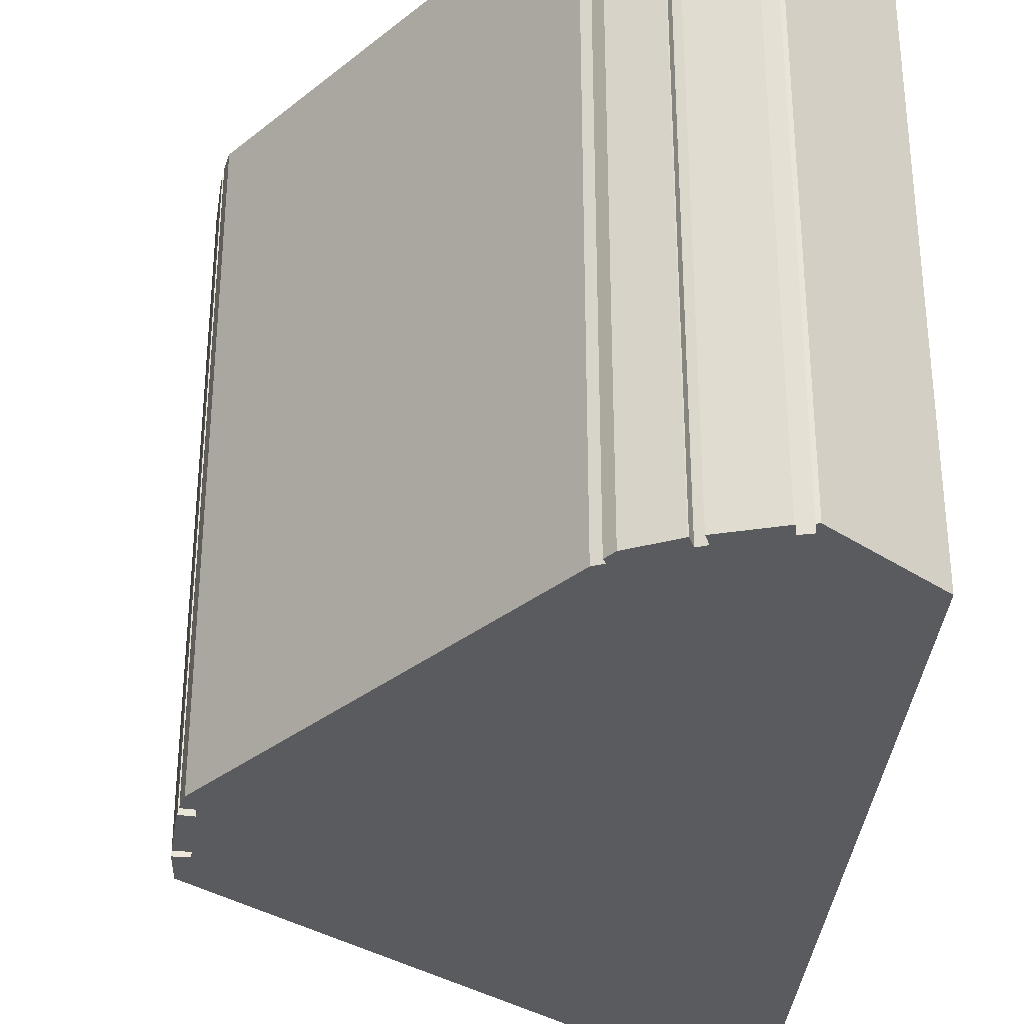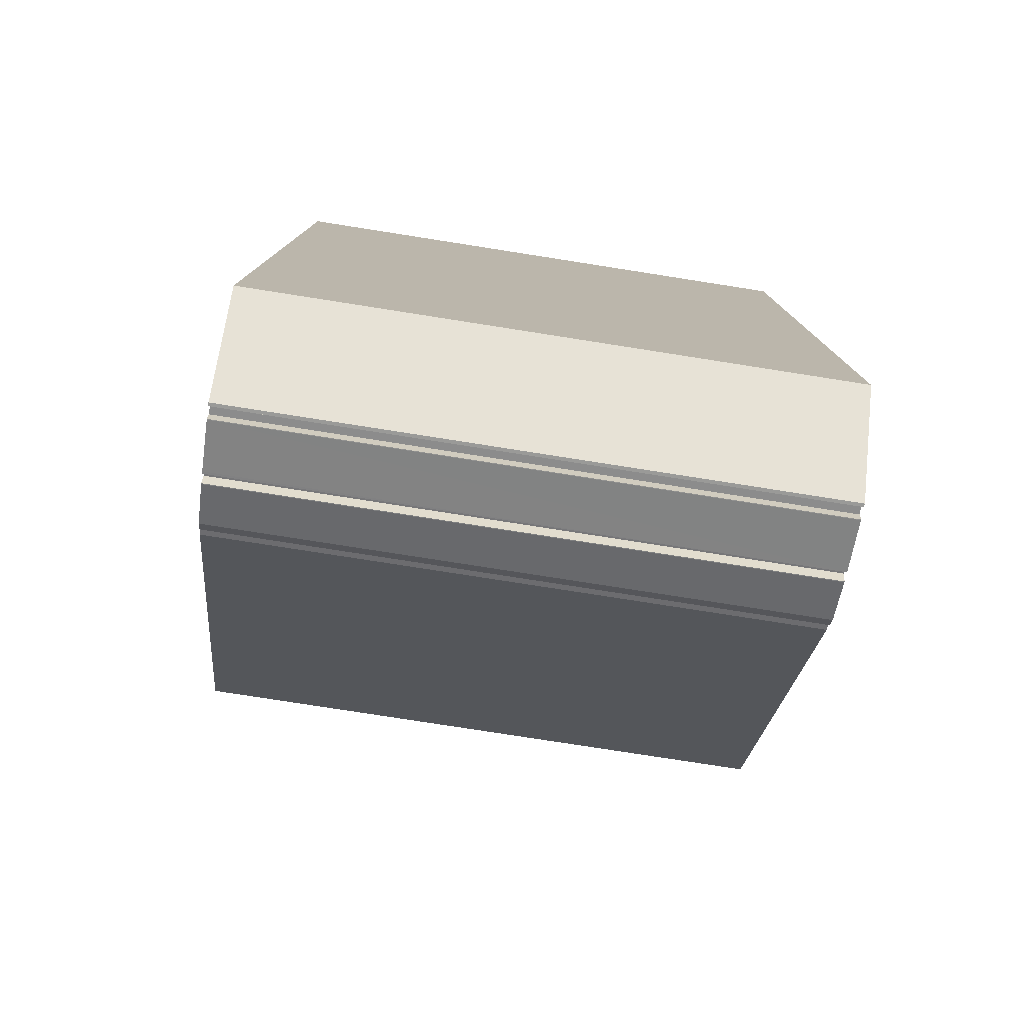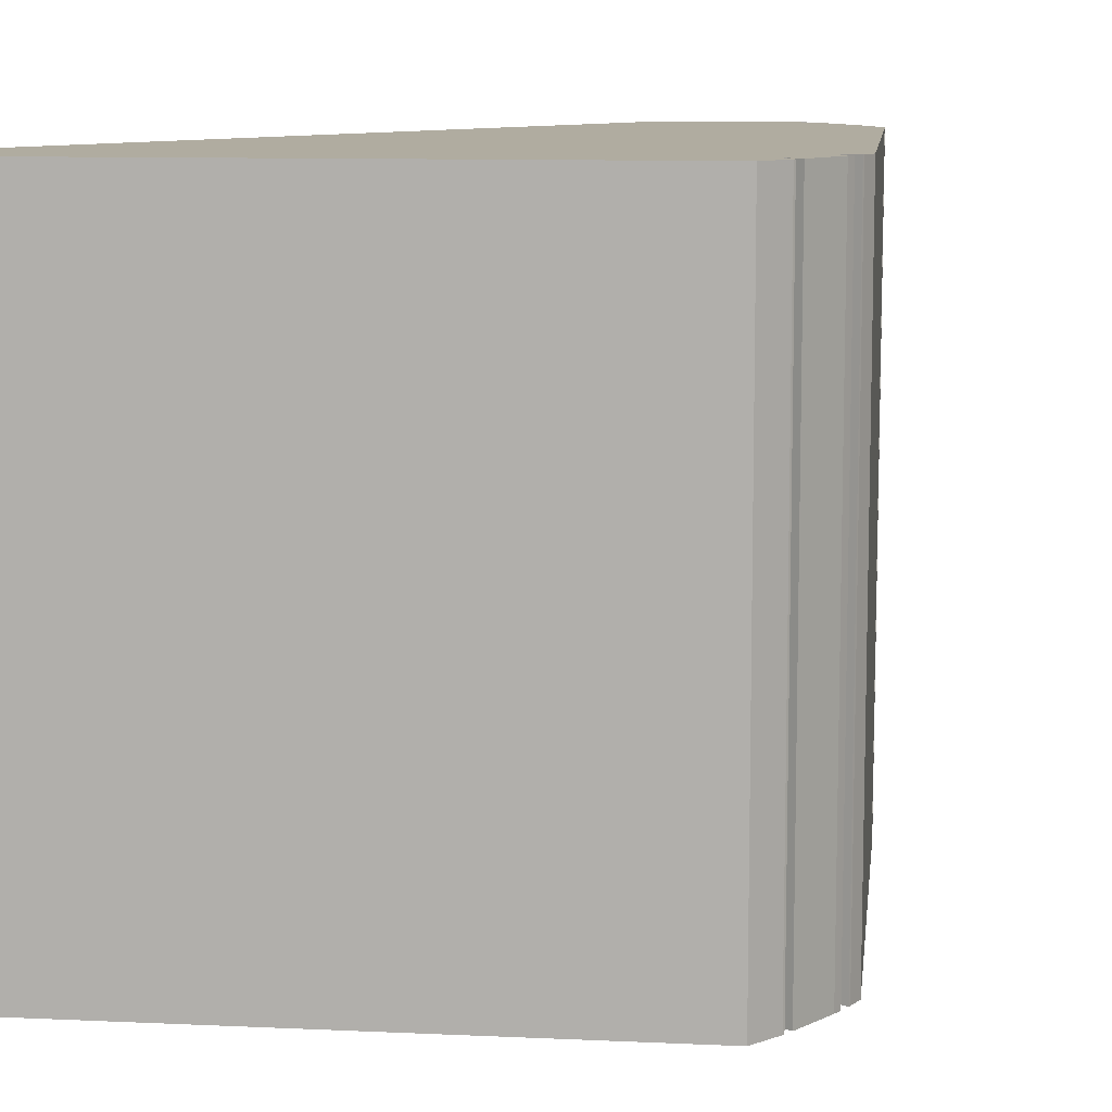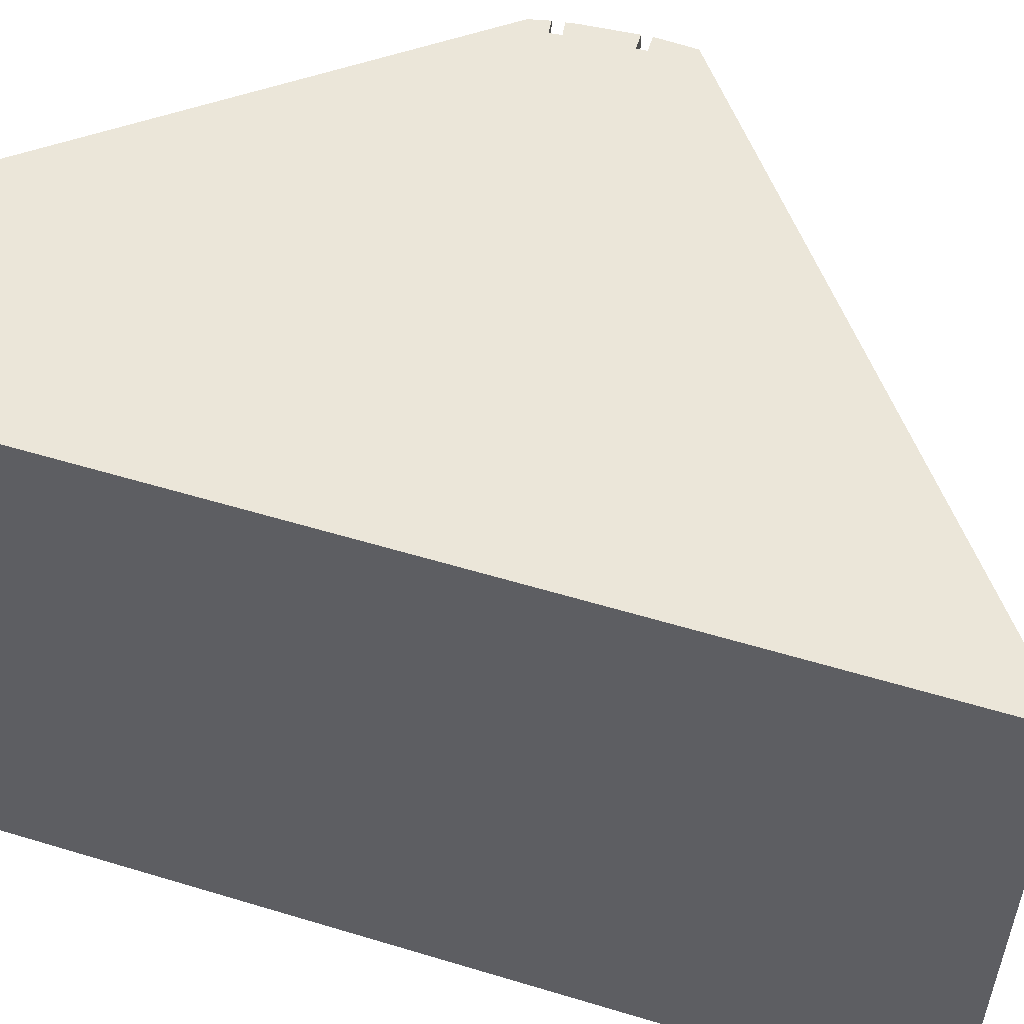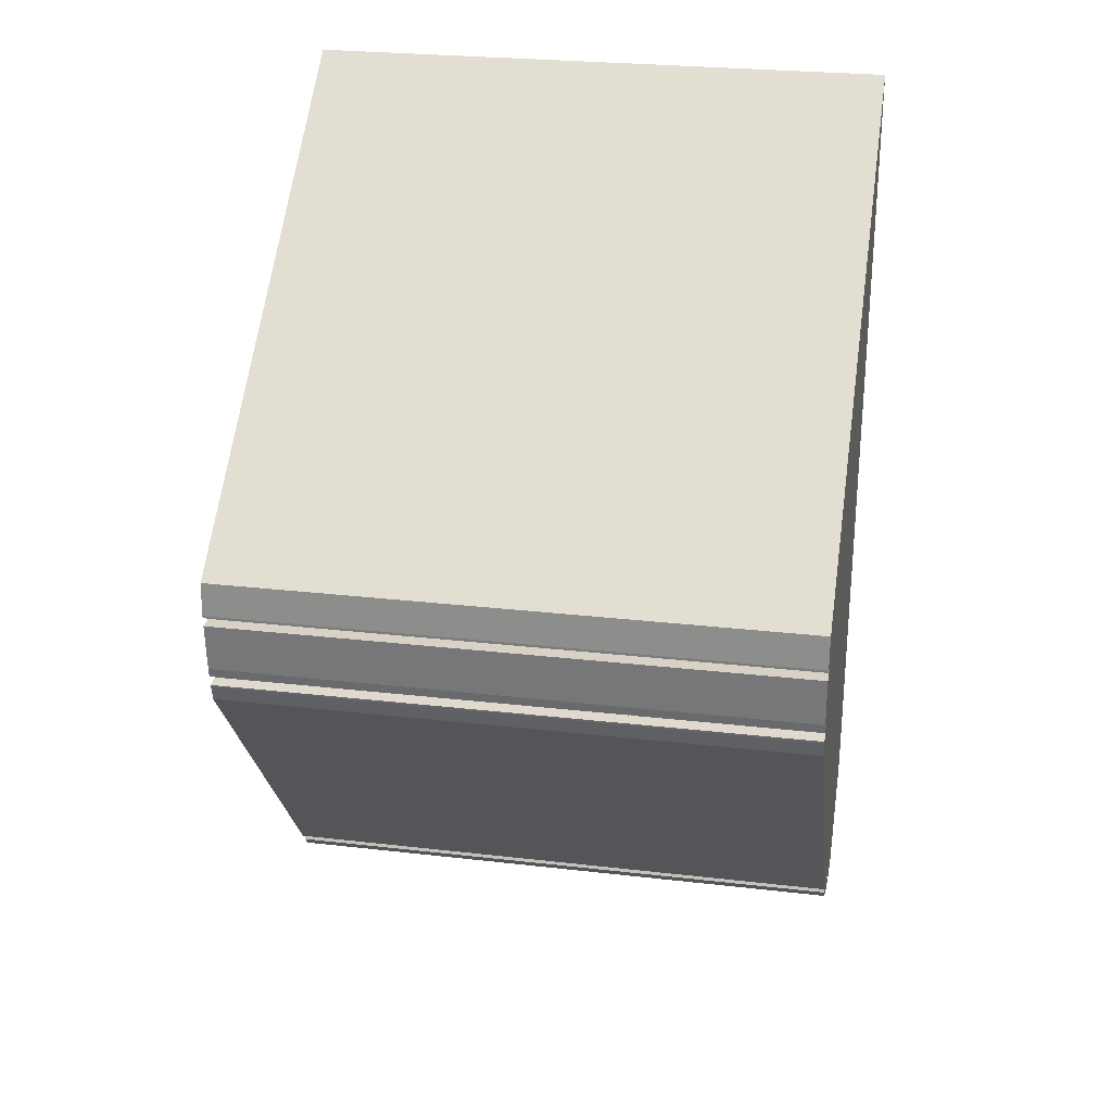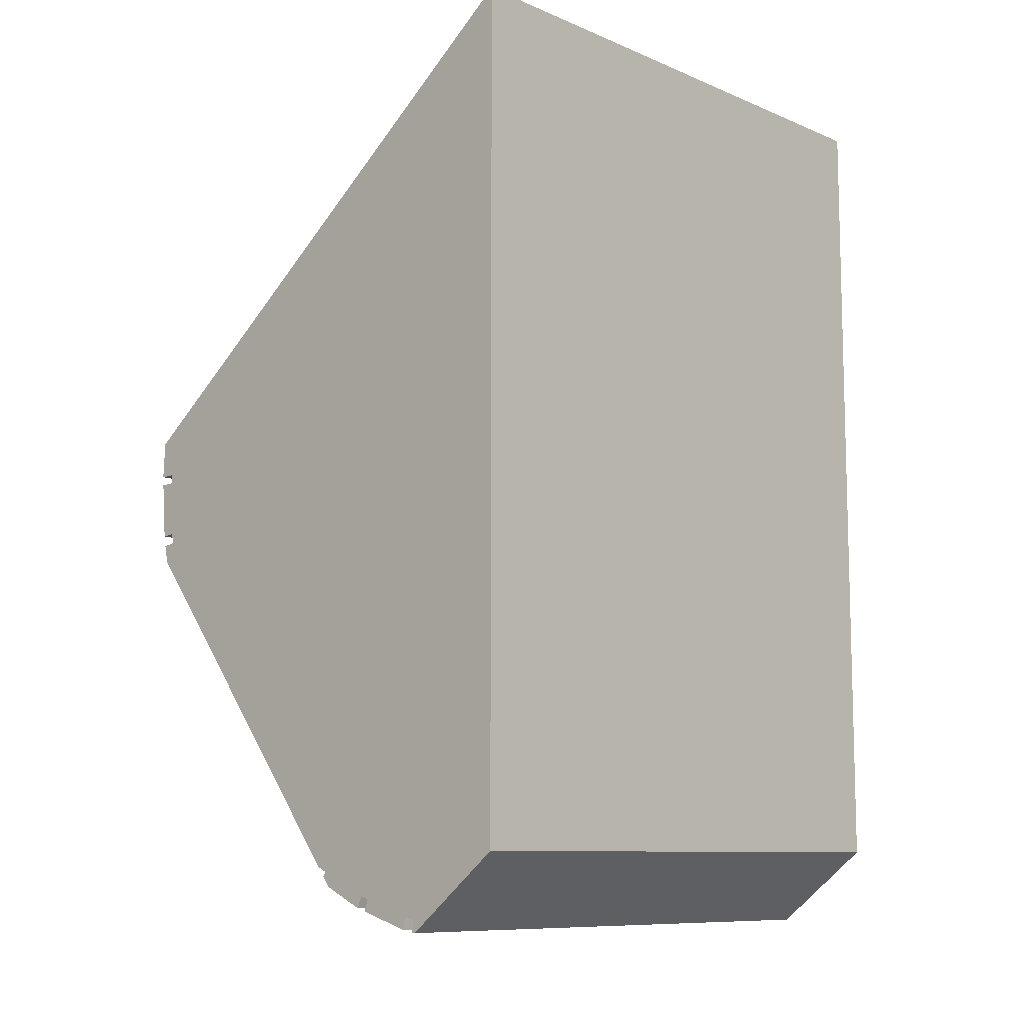
<metadata>
{"format":"obj","ext":"obj","renderer":"f3d","projection":"perspective","resolution":1024,"background":"white","views":[{"elev":-33.3,"azim":175.4,"up":"+Y"},{"elev":-77.9,"azim":-98.9,"up":"+Z"},{"elev":10.0,"azim":44.6,"up":"+Y"},{"elev":55.1,"azim":-72.2,"up":"+Y"},{"elev":26.7,"azim":100.2,"up":"+Z"},{"elev":-9.6,"azim":-137.0,"up":"+Z"}]}
</metadata>
<code>
v  13.33 15.84 10.96
v  12.94 15.84 10.91
v  13.28 15.84 11.88
v  13.33 15.84 10.9
v  13.22 15.84 9.353
v  12.83 15.84 9.156
v  13.32 15.84 10.65
v  13.18 15.84 9.112
v  0 15.84 22.1
v  0 15.84 22.16
v  0 15.84 9.7e-16
v  2.627 15.84 -1.712
v  2.595 15.84 -2.016
v  12.93 15.84 10.66
v  13.32 15.84 10.66
v  12.8 15.84 8.872
v  13.14 15.84 8.832
v  13.13 15.84 8.777
v  13.03 15.84 8.347
v  2.687 15.84 -2.002
v  6.214 15.84 -0.406
v  2.947 15.84 -1.635
v  4.317 15.84 -1.219
v  3.007 15.84 -1.944
v  3.026 15.84 -1.94
v  4.562 15.84 -1.127
v  5.955 15.84 -0.521
v  4.688 15.84 -1.437
v  4.712 15.84 -1.429
v  5.818 15.84 -0.914
v  6.022 15.84 -0.653
v  4.374 15.84 -1.533
v  4.435 15.84 -1.514
v  6.022 3.998e-17 -0.653
v  5.818 5.597e-17 -0.914
v  4.712 8.75e-17 -1.429
v  13.03 -5.111e-16 8.347
v  6.214 2.486e-17 -0.406
v  5.955 3.19e-17 -0.521
v  4.688 8.799e-17 -1.437
v  4.562 6.901e-17 -1.127
v  4.317 7.464e-17 -1.219
v  4.435 9.271e-17 -1.514
v  3.026 1.188e-16 -1.94
v  4.374 9.387e-17 -1.533
v  3.007 1.19e-16 -1.944
v  2.947 1.001e-16 -1.635
v  2.627 1.048e-16 -1.712
v  2.687 1.226e-16 -2.002
v  2.595 1.234e-16 -2.016
v  13.33 -6.674e-16 10.9
v  12.94 -6.679e-16 10.91
v  13.18 -5.579e-16 9.112
v  12.83 -5.606e-16 9.156
v  0 0 0
v  0 -1.353e-15 22.1
v  0 -1.357e-15 22.16
v  13.28 -7.274e-16 11.88
v  13.33 -6.713e-16 10.96
v  12.93 -6.53e-16 10.66
v  13.32 -6.527e-16 10.66
v  13.22 -5.727e-16 9.353
v  13.32 -6.52e-16 10.65
v  12.8 -5.433e-16 8.872
v  13.14 -5.408e-16 8.832
v  13.13 -5.374e-16 8.777
g defaultobject
f 1 2 3
f 2 1 4
f 5 6 7
f 6 5 8
f 3 9 10
f 9 3 11
f 11 3 12
f 11 12 13
f 12 3 2
f 12 2 14
f 12 14 15
f 12 15 7
f 12 7 6
f 12 6 16
f 12 16 17
f 12 17 18
f 12 18 19
f 13 12 20
f 21 12 19
f 12 21 22
f 22 21 23
f 22 23 24
f 24 23 25
f 23 21 26
f 26 21 27
f 26 27 28
f 28 27 29
f 27 30 29
f 30 27 31
f 23 32 25
f 32 23 33
f 34 30 31
f 30 34 35
f 35 29 30
f 29 35 36
f 37 21 19
f 21 37 38
f 38 27 21
f 27 38 39
f 36 28 29
f 28 36 40
f 41 23 26
f 23 41 42
f 43 32 33
f 32 43 25
f 25 43 44
f 44 43 45
f 44 24 25
f 24 44 46
f 47 12 22
f 12 47 48
f 49 13 20
f 13 49 50
f 51 2 4
f 2 51 52
f 53 6 8
f 6 53 54
f 40 26 28
f 26 40 41
f 46 22 24
f 22 46 47
f 55 9 11
f 9 55 56
f 9 56 10
f 10 56 57
f 42 33 23
f 33 42 43
f 48 20 12
f 20 48 49
f 58 1 3
f 1 58 59
f 59 4 1
f 4 59 51
f 52 14 2
f 14 52 60
f 61 7 15
f 7 61 5
f 5 61 62
f 62 61 63
f 62 8 5
f 8 62 53
f 54 16 6
f 16 54 64
f 65 18 17
f 18 65 66
f 66 19 18
f 19 66 37
f 50 11 13
f 11 50 55
f 57 3 10
f 3 57 58
f 39 31 27
f 31 39 34
f 60 15 14
f 15 60 61
f 64 17 16
f 17 64 65
f 37 39 38
f 39 37 36
f 36 37 40
f 40 37 41
f 41 37 42
f 42 37 44
f 44 37 46
f 46 37 47
f 47 37 48
f 62 54 53
f 54 62 63
f 59 52 51
f 52 59 58
f 48 50 49
f 50 48 55
f 55 48 37
f 55 37 66
f 55 66 65
f 55 65 64
f 55 64 54
f 55 54 63
f 55 63 61
f 55 61 60
f 55 60 52
f 55 52 58
f 55 58 56
f 56 58 57
f 42 45 43
f 45 42 44
f 34 36 35
f 36 34 39

</code>
